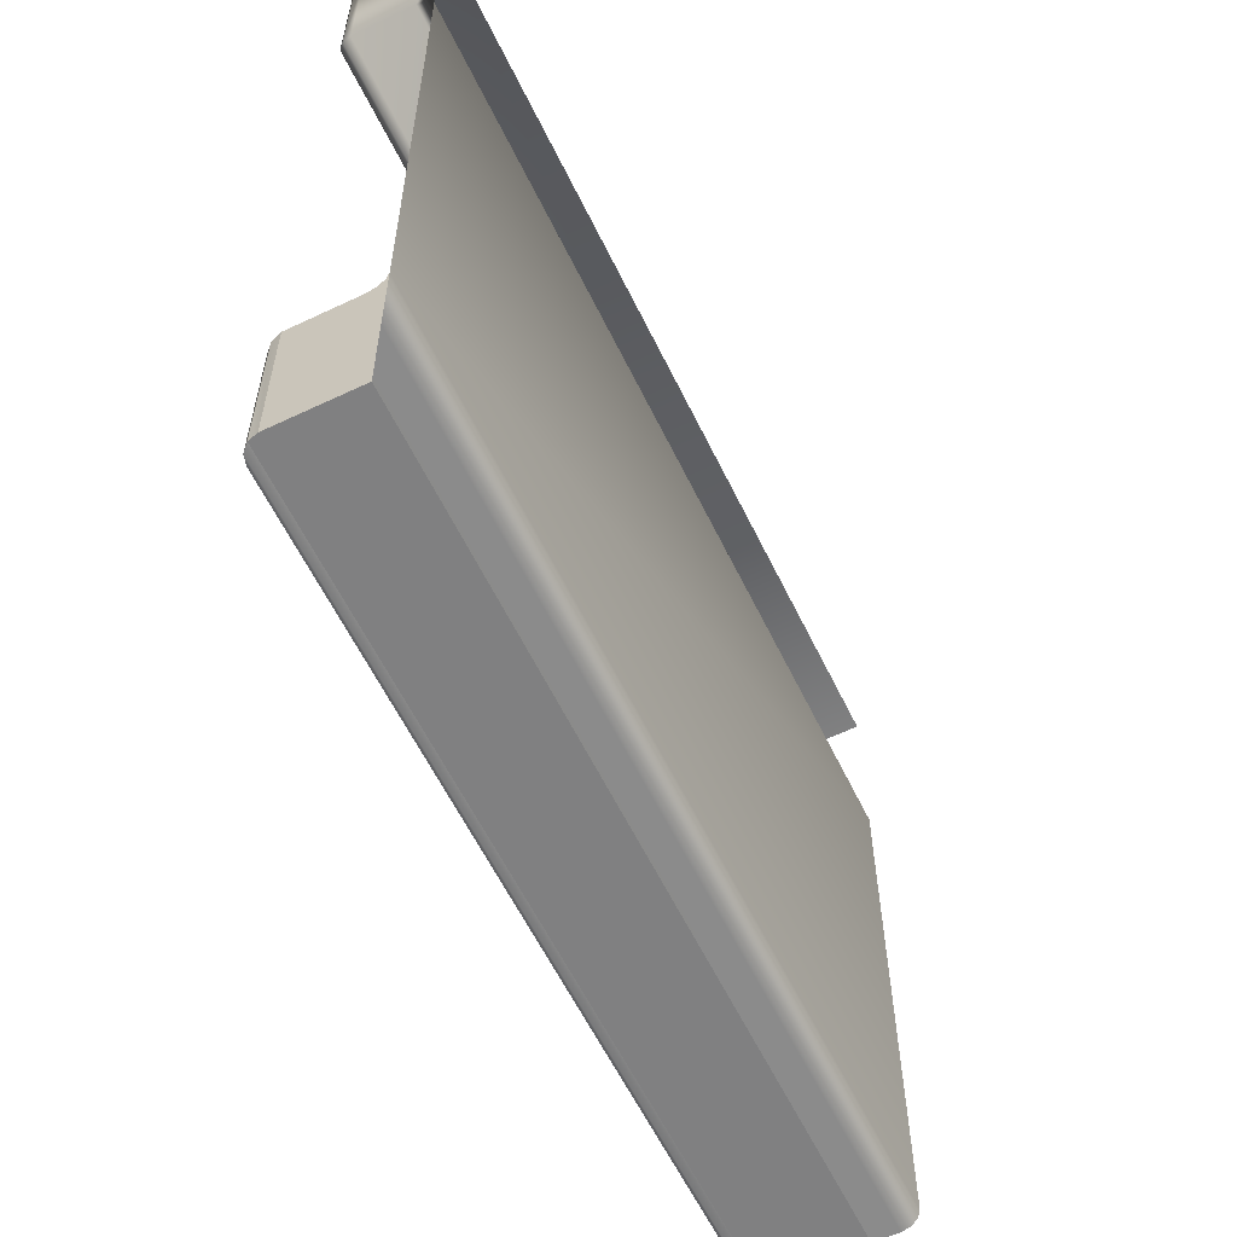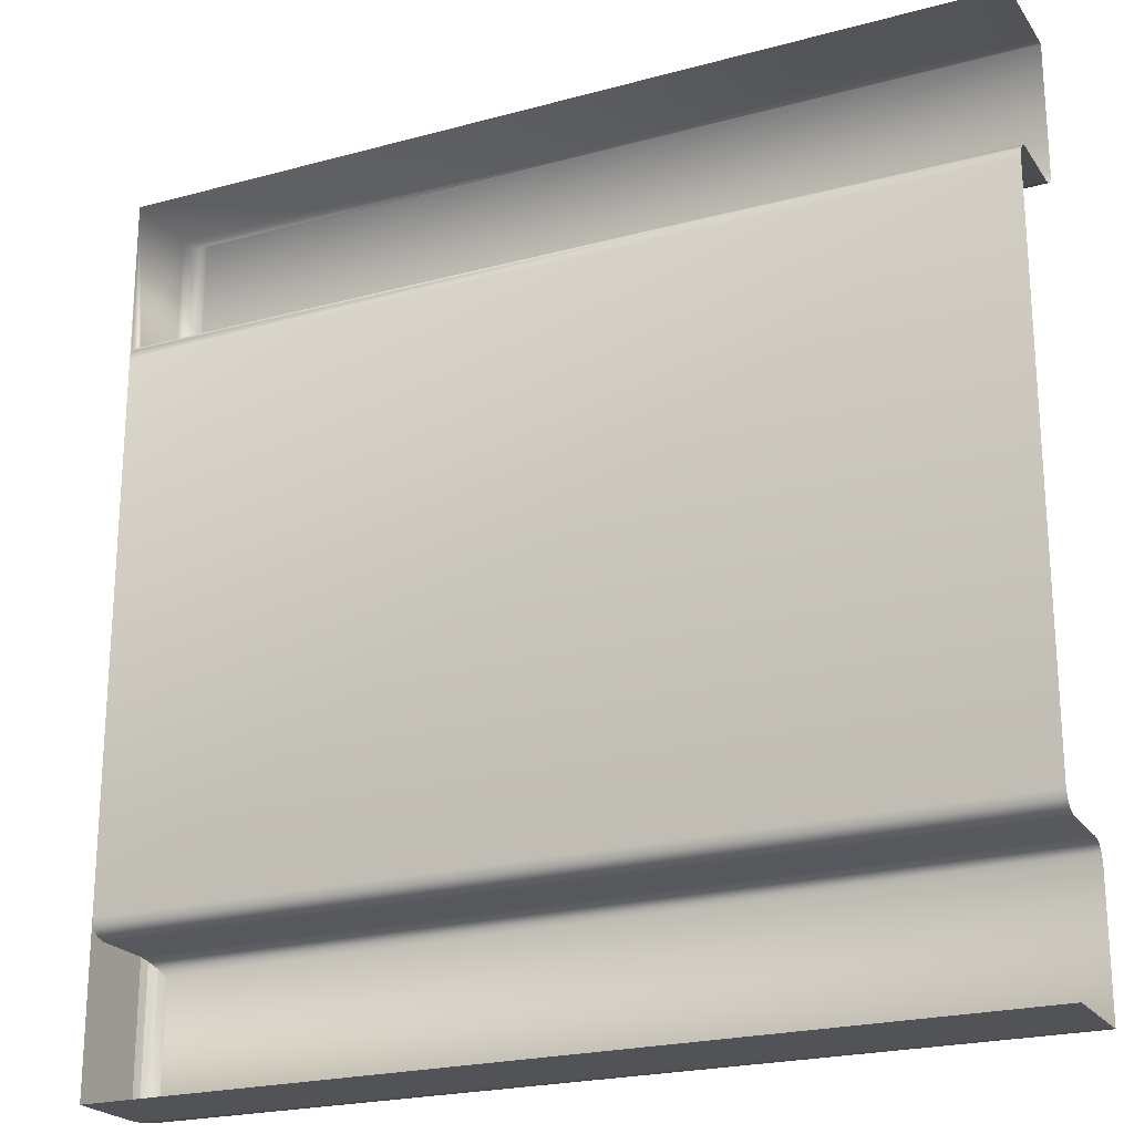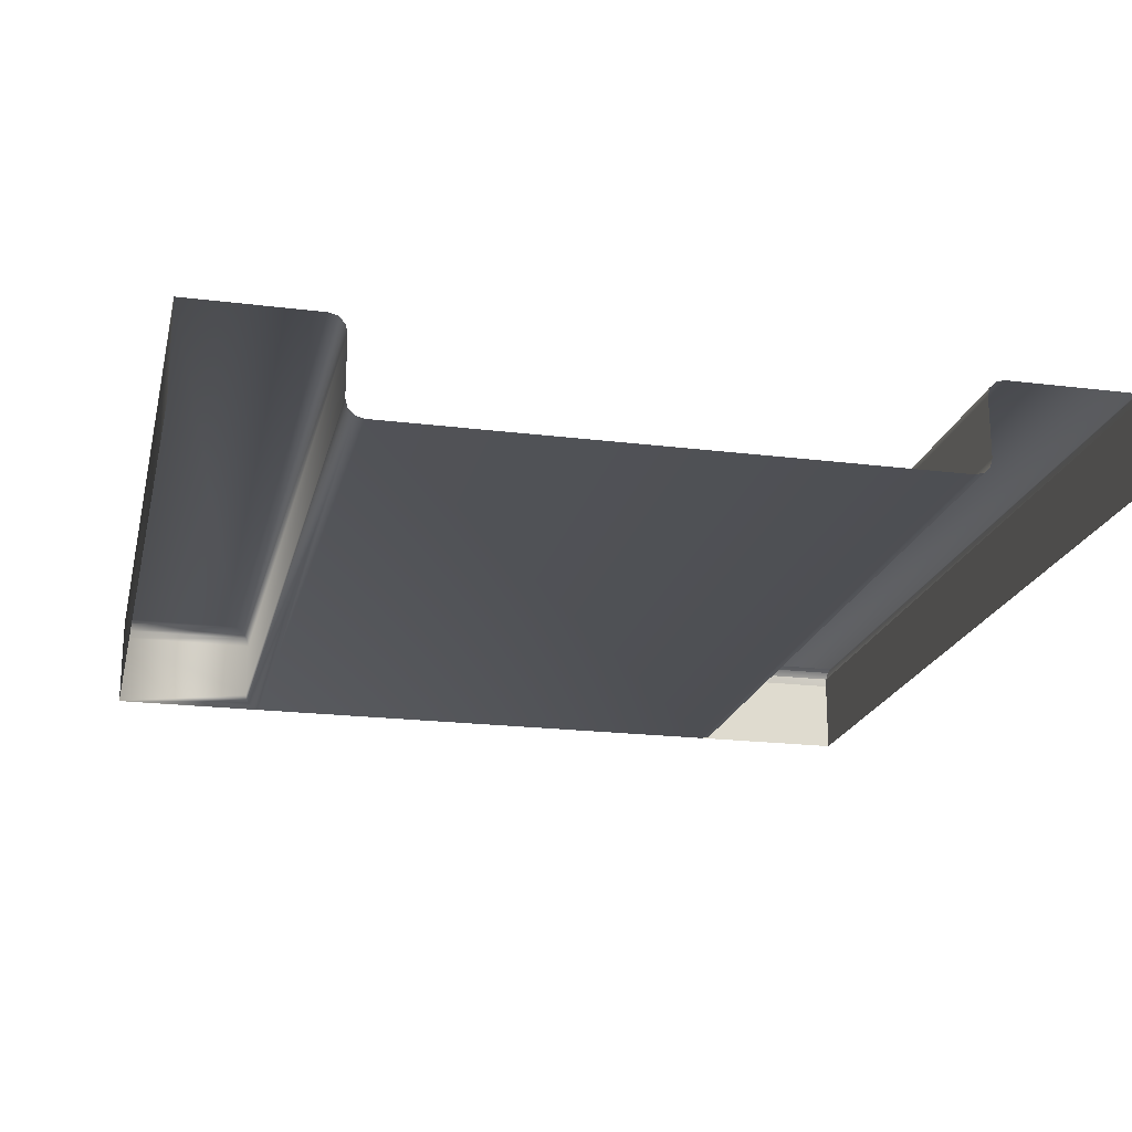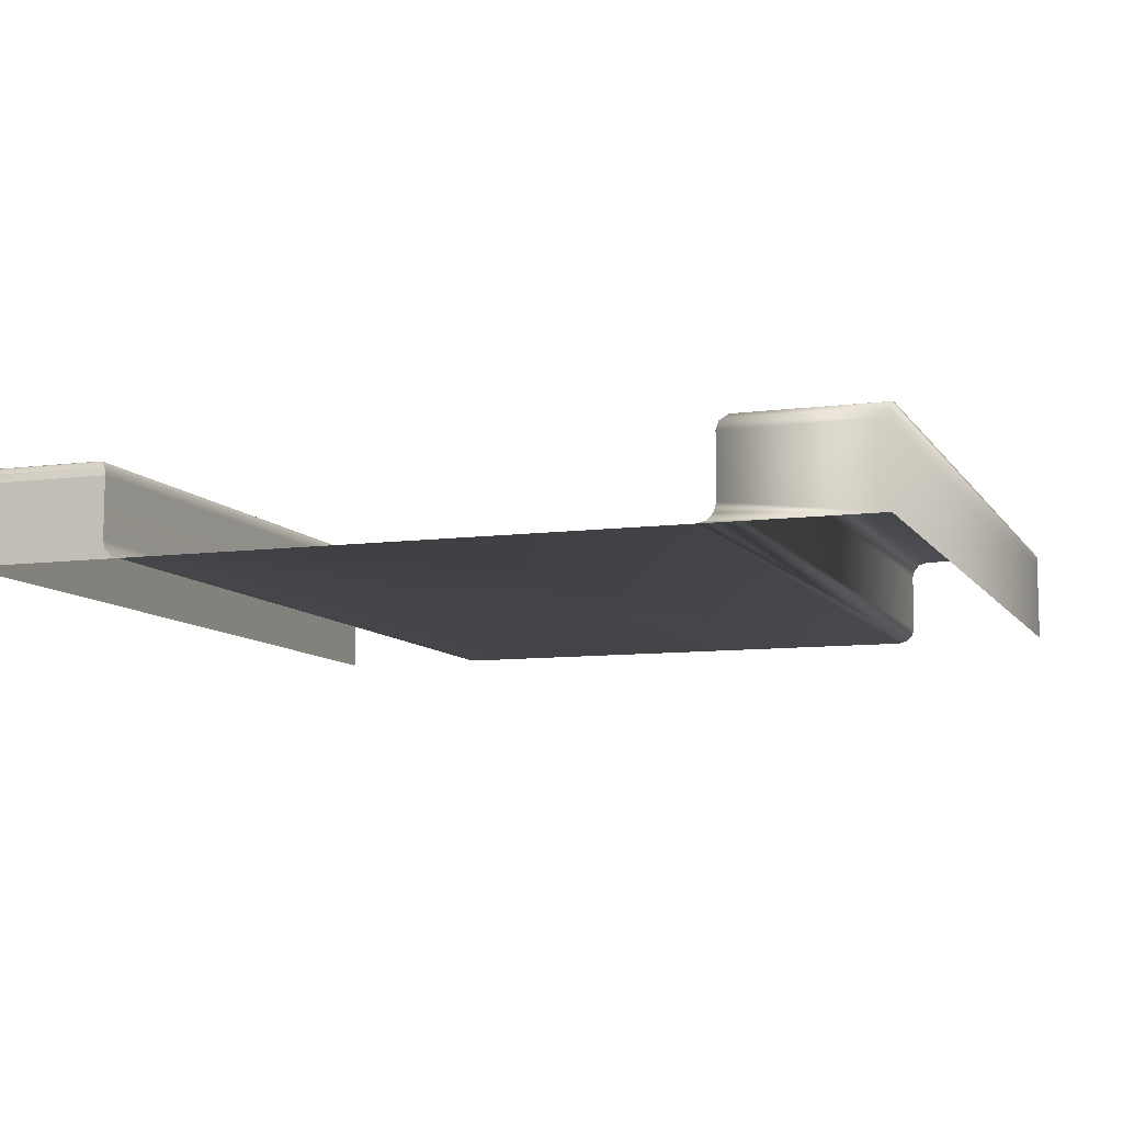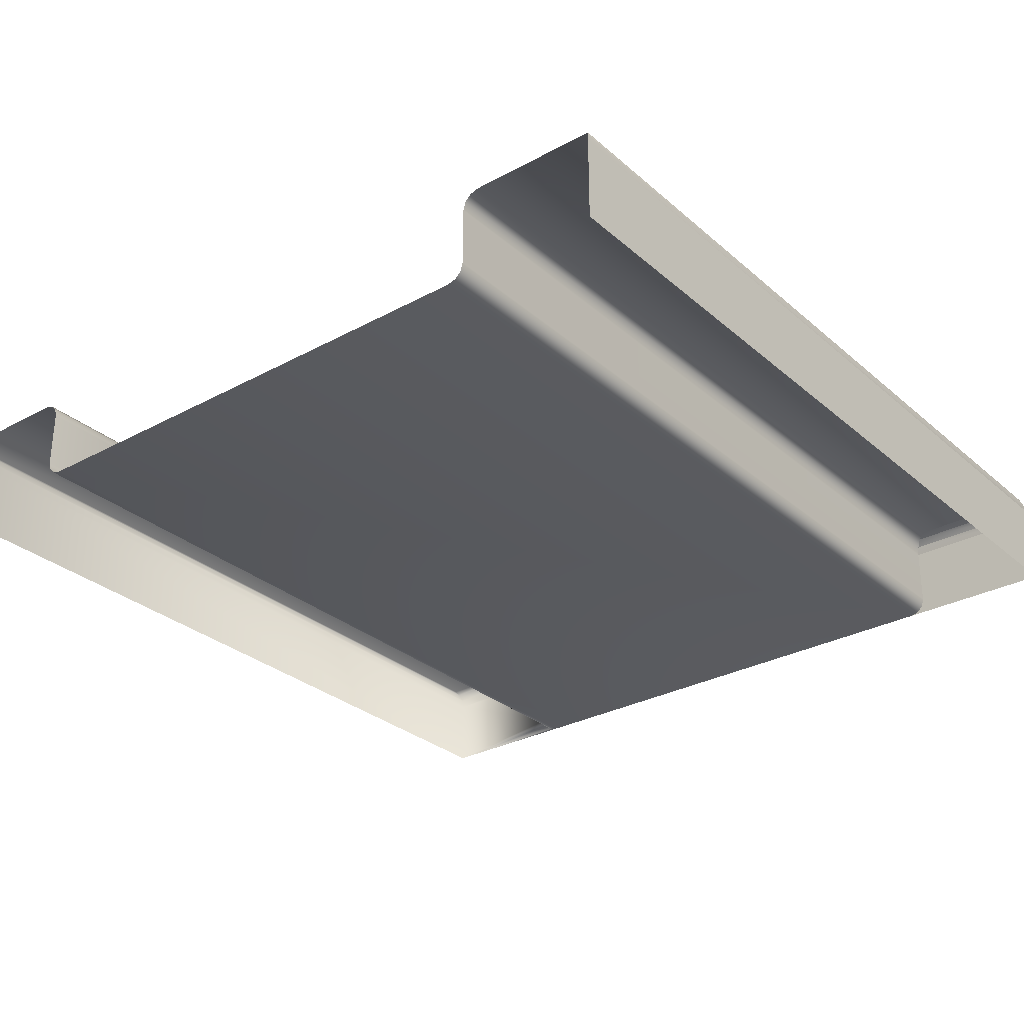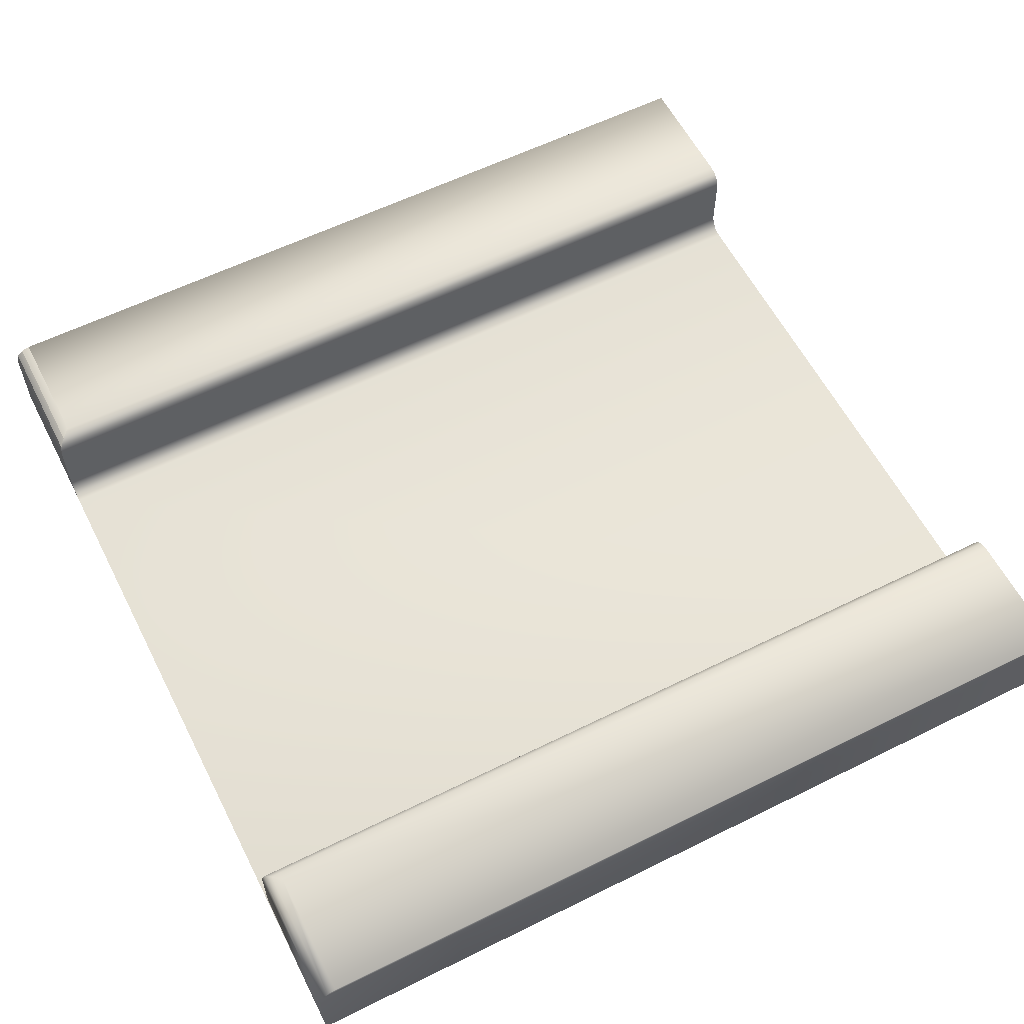
<metadata>
{"format":"obj","ext":"obj","renderer":"f3d","projection":"perspective","resolution":1024,"background":"white","views":[{"elev":-60.2,"azim":-64.1,"up":"+Z"},{"elev":-22.3,"azim":25.3,"up":"+Z"},{"elev":-20.2,"azim":77.1,"up":"+Y"},{"elev":-9.0,"azim":-70.6,"up":"+Y"},{"elev":-29.6,"azim":128.6,"up":"+Y"},{"elev":59.3,"azim":-27.0,"up":"+Y"}]}
</metadata>
<code>
o Map.017_Plane.035
v -0.5 -0 -0.5
v 0.5 0.08927 -0.5
v 0.5 0 -0.5
v -0.4973 0.09927 -0.5
v -0.5 0.08927 -0.5
v -0.5 0.01 -0.3293
v -0.5 0.02 -0.332
v -0.49 0.1066 -0.5
v -0.48 0.1093 -0.352
v -0.48 0.1093 -0.5
v -0.49 0.1066 -0.342
v -0.4973 0.09927 -0.3347
v -0.5 0.08927 -0.332
v 0.5 0.09927 -0.5
v -0.5 -0 -0.312
v -0.5 0.002679 -0.322
v -0.5 0.02 0.332
v 0.5 0.08927 0.332
v 0.5 0.02 0.332
v 0.5 0.02 -0.332
v -0.48 0.1093 0.352
v 0.5 0.1093 0.5
v 0.5 0.1093 0.352
v 0.5 0.1093 -0.5
v 0.5 0.1093 -0.352
v 0.5 0.08927 0.5
v -0.4973 0.09927 0.5
v -0.5 0.08927 0.5
v 0.5 0.09927 0.5
v -0.49 0.1066 0.5
v 0.5 0.1066 0.5
v -0.48 0.1093 0.5
v 0.5 0.1066 0.342
v -0.49 0.1066 0.342
v 0.5 0.09927 0.3347
v -0.4973 0.09927 0.3347
v -0.5 0.08927 0.332
v 0.5 0.08927 -0.332
v 0.5 0.09927 -0.3347
v 0.5 0.1066 -0.342
v 0.5 0.1066 -0.5
v -0.5 -0 0.5
v -0.5 0.01 0.3293
v 0.5 0.01 0.3293
v -0.5 0.002679 0.322
v 0.5 0.00268 0.322
v -0.5 -0 0.312
v 0.5 0 -0.312
v 0.5 0.00268 -0.322
v 0.5 0.01 -0.3293
v 0.5 0 0.312
v 0.5 0 0.5
f 1 2 3
f 4 2 5
f 1 6 7
f 8 9 10
f 4 11 8
f 12 5 13
f 1 5 2
f 4 14 2
f 13 5 7
f 5 1 7
f 1 15 16
f 1 16 6
f 8 11 9
f 4 12 11
f 12 4 5
f 17 18 19
f 20 13 7
f 21 22 23
f 24 9 25
f 26 27 28
f 29 30 27
f 31 32 30
f 21 33 34
f 34 35 36
f 36 18 37
f 38 12 13
f 39 11 12
f 40 9 11
f 10 41 8
f 8 14 4
f 42 26 28
f 19 43 17
f 44 45 43
f 46 47 45
f 48 16 15
f 49 6 16
f 50 7 6
f 15 51 48
f 27 34 36
f 30 21 34
f 36 28 27
f 43 45 42
f 17 37 18
f 20 38 13
f 21 32 22
f 24 10 9
f 26 29 27
f 29 31 30
f 31 22 32
f 21 23 33
f 34 33 35
f 36 35 18
f 38 39 12
f 39 40 11
f 40 25 9
f 10 24 41
f 8 41 14
f 42 52 26
f 19 44 43
f 44 46 45
f 46 51 47
f 48 49 16
f 49 50 6
f 50 20 7
f 15 47 51
f 27 30 34
f 30 32 21
f 36 37 28
f 42 28 17
f 28 37 17
f 45 47 42
f 42 17 43

</code>
